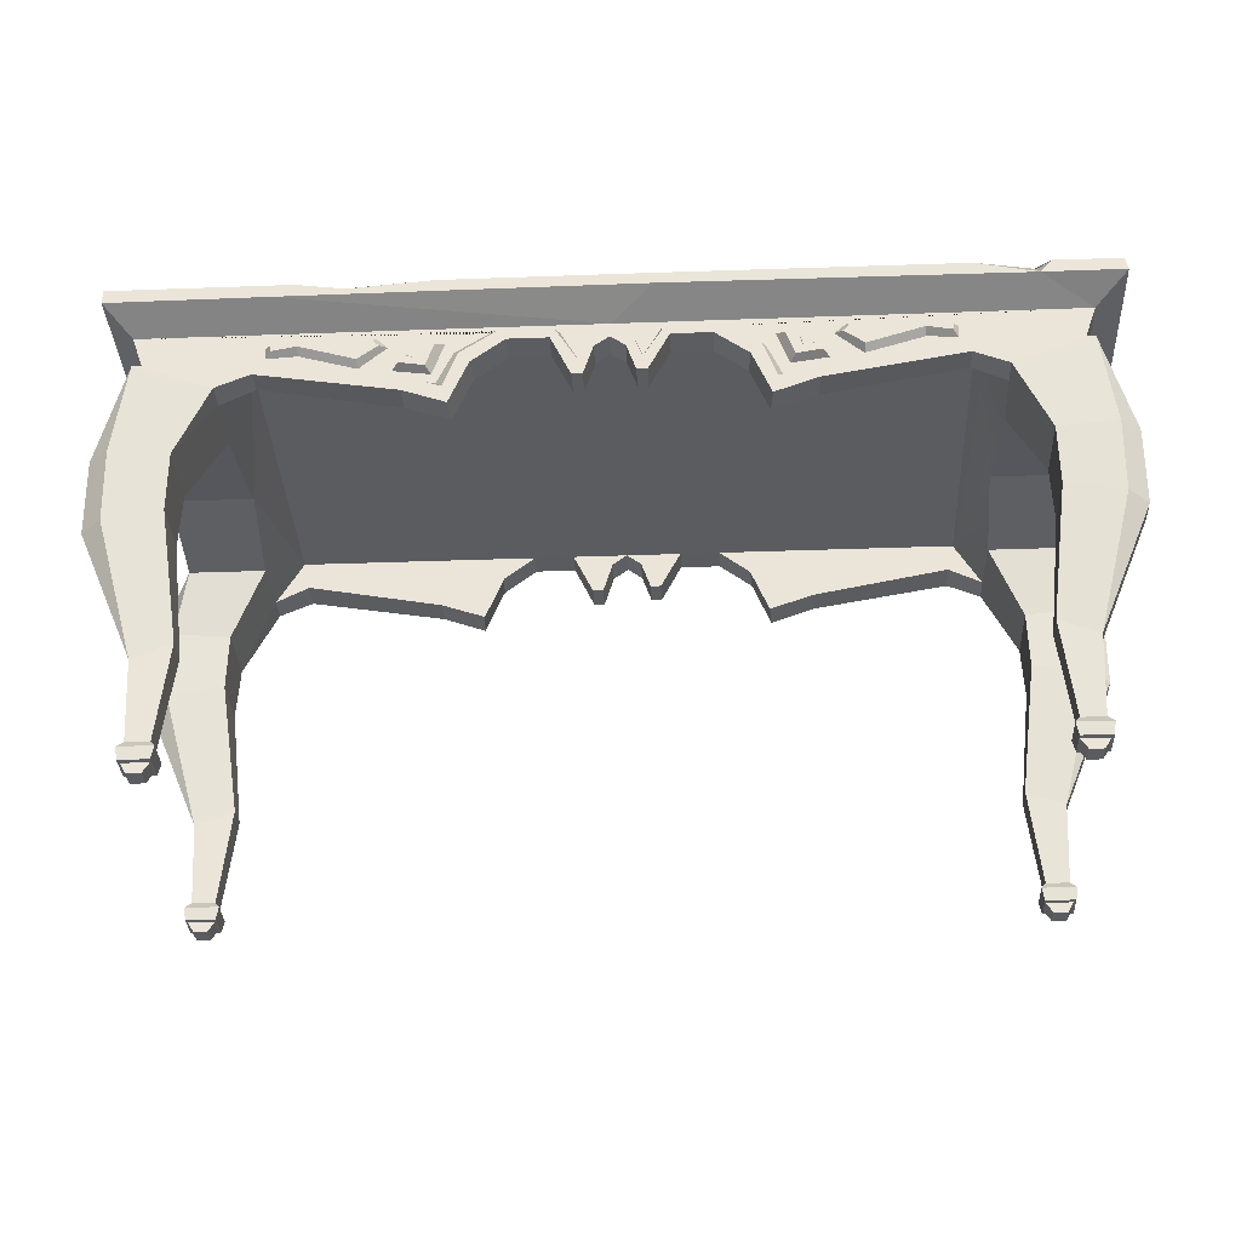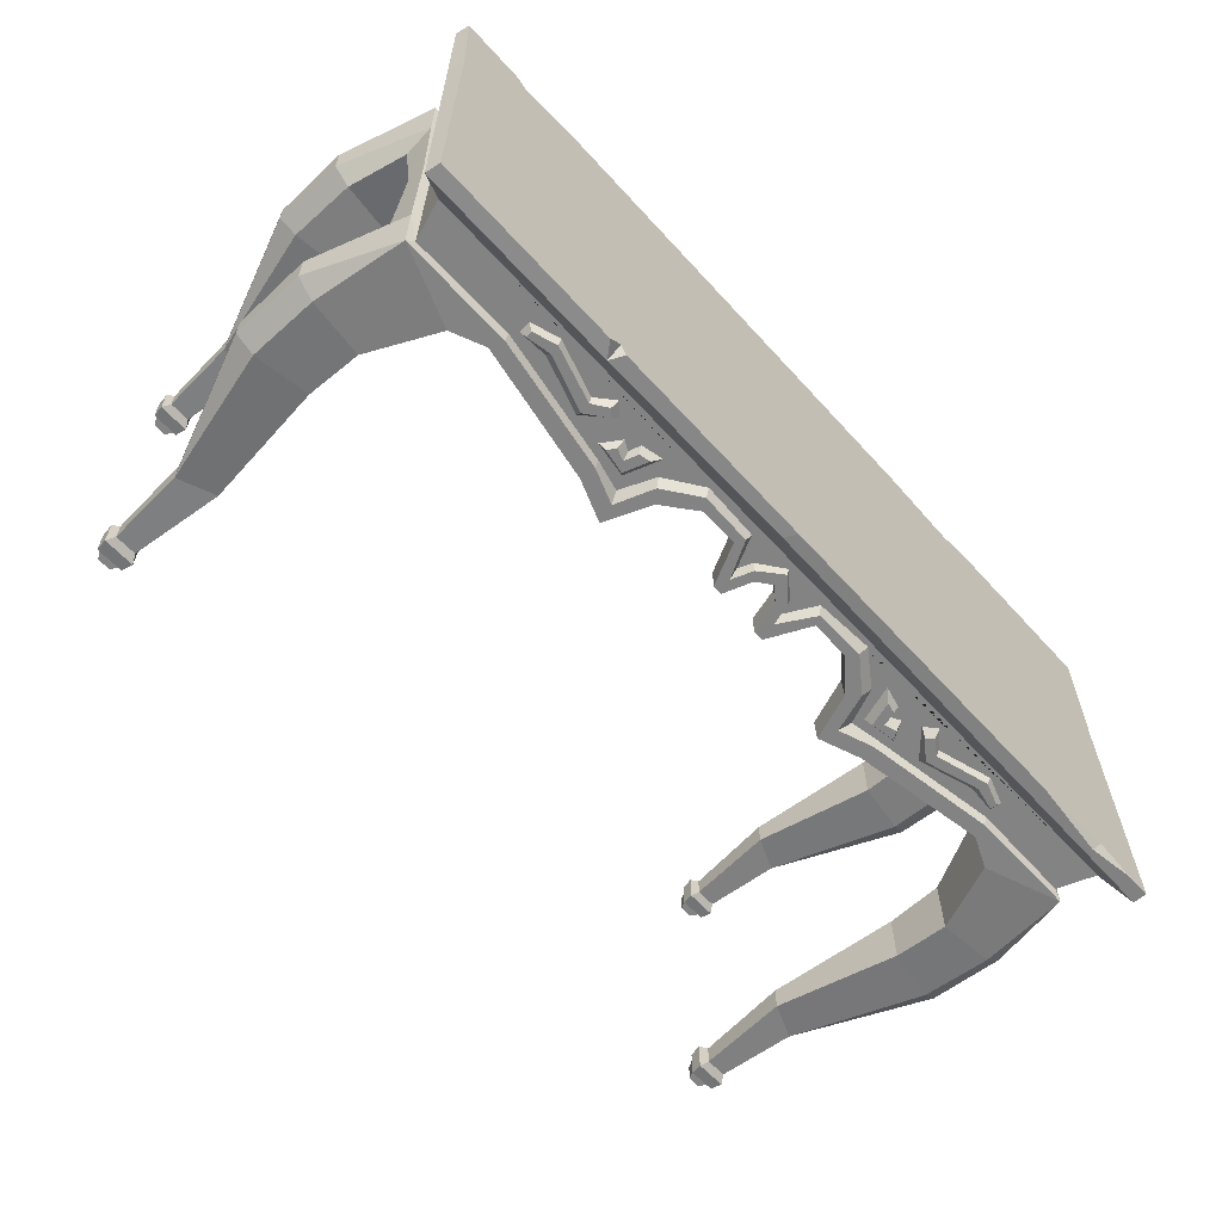
<metadata>
{"format":"obj","ext":"obj","renderer":"f3d","projection":"perspective","resolution":1024,"background":"white","views":[{"elev":-34.7,"azim":2.8,"up":"+Y"},{"elev":-61.0,"azim":132.0,"up":"+Z"}]}
</metadata>
<code>
v -42.5 89.96 -35.68
v -44.98 92.32 -35.68
v -48.02 84.88 -35.68
v -48.72 89.12 -35.68
v -48.23 86.12 -37.2
v -48.61 88.45 -37.2
v -45.45 90.65 -37.2
v -44.08 89.35 -37.2
v -59.69 88.51 -35.68
v -60.2 92.58 -35.68
v -65.79 88.08 -35.68
v -66.13 90.58 -35.68
v -60 91.77 -37.2
v -59.72 89.77 -37.2
v -64.92 90.13 -37.2
v -64.74 88.76 -37.2
v -33.36 89.05 -37.47
v -35.07 83.88 -37.47
v -40.24 84.74 -37.47
v -39.12 86.47 -37.47
v -36.62 85.55 -37.47
v -35.69 88.53 -37.47
v -31.44 90.61 -35.63
v -34 82.97 -35.63
v -41.52 84.09 -35.63
v -38.91 88.09 -35.63
v -36.82 86.93 -35.63
v -36.16 89.51 -35.63
v 42.1 89.96 -35.68
v 44.58 92.32 -35.68
v 47.62 84.88 -35.68
v 48.32 89.12 -35.68
v 47.82 86.12 -37.2
v 48.21 88.45 -37.2
v 45.05 90.65 -37.2
v 43.68 89.35 -37.2
v 59.28 88.51 -35.68
v 59.8 92.58 -35.68
v 65.39 88.08 -35.68
v 65.72 90.58 -35.68
v 59.6 91.77 -37.2
v 59.32 89.77 -37.2
v 64.52 90.13 -37.2
v 64.34 88.76 -37.2
v 32.96 89.05 -37.47
v 34.66 83.88 -37.47
v 39.84 84.74 -37.47
v 38.71 86.47 -37.47
v 36.22 85.55 -37.47
v 35.29 88.53 -37.47
v 31.04 90.61 -35.63
v 33.6 82.97 -35.63
v 41.12 84.09 -35.63
v 38.51 88.09 -35.63
v 36.42 86.93 -35.63
v 35.76 89.51 -35.63
v 96.43 100.6 17.72
v 96.99 100.6 -42.29
v 91.59 94.25 -35.72
v 91.59 94.25 0.002563
v -96.27 100.6 11.94
v -96.97 100.6 -42.58
v -91.99 94.25 -35.72
v -91.99 94.25 0
v 97.52 97.58 16.62
v 97.52 97.58 -42.55
v -97.02 97.58 -42.55
v -97.02 97.58 0
v -0.201 94.25 -35.72
v -64.61 100.6 -42.58
v -91.69 100.6 -42.58
v -82.81 100.6 -40.93
v -81.74 99.1 -42.56
v 6.928 100.6 -42.58
v 8.401 98.04 -42.55
v 53.69 97.58 -42.55
v 56.21 100.6 -42.4
v 52.17 100.6 -42.35
v 53.49 100.6 -40.06
v -64.34 97.75 -42.55
v -80.4 -0.3551 -31.17
v -83.17 -0.3551 -31.17
v -84.56 1.932 -31.17
v -79.01 1.932 -31.17
v -80.4 -0.3551 -27.66
v -83.17 -0.3551 -27.66
v -84.56 1.932 -27.66
v -79.01 1.932 -27.66
v 83.13 -0.3551 -31.17
v 80.36 -0.3551 -31.17
v 78.97 1.932 -31.17
v 84.52 1.932 -31.17
v 83.13 -0.3551 -27.66
v 80.36 -0.3551 -27.66
v 78.97 1.932 -27.66
v 84.52 1.932 -27.66
v -89.21 86.28 0
v -90.92 85.75 0
v -90.92 85.75 -24.88
v -89.21 86.28 -35.72
v -90.92 82.41 0
v -73.93 82.41 0
v -0.201 89.42 -32.41
v -5.214 80.43 -32.41
v -0.201 94.25 -35.72
v -11.59 89.42 -32.41
v -19.84 89.42 -32.41
v -26.24 84.19 -32.41
v -39.27 77.78 -32.41
v -30.08 74.48 -32.41
v -3.226 87.09 -32.41
v -0.201 92.86 -35.72
v -5.328 88.95 -35.72
v -9.821 92.42 -35.72
v -6.472 85.94 -35.72
v -22.35 93.32 -35.72
v -29.9 88.09 -35.72
v -33.09 80.75 -35.72
v -38.95 81.91 -35.72
v -66.79 86.53 -35.72
v -7.361 80.43 -32.41
v -0.201 89.42 -37.59
v -3.226 87.09 -37.59
v -4.811 88.64 -37.59
v -0.201 92.55 -37.59
v -5.214 80.43 -37.59
v -6.371 84.19 -37.59
v -19.84 89.6 -37.59
v -21.61 91.71 -37.59
v -10.55 91.49 -37.59
v -11.59 89.6 -37.59
v -67.8 82.78 -37.59
v -66.79 85.75 -37.59
v -90.92 85.75 -37.59
v -39.27 77.78 -37.59
v -38.95 81.13 -37.59
v -30.46 74.48 -37.59
v -31.64 78.44 -37.59
v -26.61 84.19 -37.59
v -28.8 86.48 -37.59
v -7.361 80.43 -37.59
v -74.97 79.75 -20.94
v -74.71 79.75 -37.59
v -81.55 53.08 -24.03
v -81.55 53.08 -35.24
v -81.39 65.06 -23.59
v -81.39 65.06 -36.6
v -77.44 25.66 -26.95
v -85.14 22.5 -26.95
v -85.14 22.5 -32.02
v -77.44 25.66 -32.02
v -78.87 1.696 -26.7
v -84.75 1.696 -26.7
v -84.75 1.696 -32.27
v -78.87 1.696 -32.27
v -93.4 66.12 -23.59
v -97.52 66.42 -26.14
v -97.26 50.6 -27.15
v -93.4 66.12 -36.6
v -97.52 66.42 -33
v -93.09 51.16 -35.24
v -97.26 50.6 -31.89
v -79.42 5.738 -27.42
v -84.04 5.738 -27.42
v -84.04 5.738 -31.55
v -79.42 5.738 -31.55
v -78.38 4.229 -26.42
v -78.38 4.229 -32.55
v -85.13 4.229 -32.55
v -85.13 4.229 -26.42
v -93.28 51.51 -24.16
v -90.92 79.75 -20.94
v -67.83 83.31 -32.41
v -69.27 89.42 -32.41
v -74.71 79.75 -32.41
v 88.81 86.82 0
v 90.51 86.29 0
v 90.51 82.41 0
v 73.53 82.41 0
v 4.812 81.18 -32.41
v 11.19 89.42 -32.41
v 19.44 89.42 -32.41
v 25.84 84.19 -32.41
v 38.87 77.78 -32.41
v 29.68 74.48 -32.41
v 88.81 86.28 -35.72
v 2.824 87.09 -32.41
v 4.926 88.95 -35.72
v 9.419 92.42 -35.72
v 6.07 85.94 -35.72
v 21.57 92.83 -35.72
v 29.13 87.6 -35.72
v 32.17 80.34 -35.72
v 38.55 81.91 -35.72
v 66.39 86.53 -35.72
v 6.959 81.18 -32.41
v 2.824 87.09 -37.59
v 4.409 88.64 -37.59
v 4.812 81.18 -37.59
v 5.969 84.19 -37.59
v 19.44 89.6 -37.59
v 21.21 91.71 -37.59
v 10.15 91.49 -37.59
v 11.19 89.6 -37.59
v 67.4 82.78 -37.59
v 66.39 85.75 -37.59
v 90.51 85.75 -37.59
v 38.87 77.78 -37.59
v 38.55 81.13 -37.59
v 30.05 74.48 -37.59
v 31.24 78.44 -37.59
v 26.21 84.19 -37.59
v 28.4 86.48 -37.59
v 6.959 81.18 -37.59
v 74.57 79.75 -20.94
v 74.31 79.75 -37.59
v 81.15 53.08 -24.03
v 81.15 53.08 -35.24
v 80.99 65.06 -23.59
v 80.99 65.06 -36.6
v 77.49 25.66 -26.95
v 85.2 22.5 -26.95
v 85.2 22.5 -32.02
v 77.49 25.66 -32.02
v 78.93 1.696 -26.7
v 84.81 1.696 -26.7
v 84.81 1.696 -32.27
v 78.93 1.696 -32.27
v 93 66.12 -23.59
v 97.12 66.42 -26.14
v 96.86 50.6 -27.15
v 93 66.12 -36.6
v 97.12 66.42 -33
v 92.69 51.16 -35.24
v 96.86 50.6 -31.89
v 90.51 85.75 -24.88
v 79.47 5.738 -27.42
v 84.1 5.738 -27.42
v 84.1 5.738 -31.55
v 79.47 5.738 -31.55
v 78.44 4.229 -26.42
v 78.44 4.229 -32.55
v 85.18 4.229 -32.55
v 85.18 4.229 -26.42
v 92.88 51.51 -24.16
v 90.51 79.75 -20.94
v 67.43 83.31 -32.41
v 68.86 89.42 -32.41
v 74.31 79.75 -32.41
v -42.5 89.96 35.68
v -44.98 92.32 35.68
v -48.02 84.88 35.68
v -48.72 89.12 35.68
v -48.23 86.12 37.2
v -48.61 88.45 37.2
v -45.45 90.65 37.2
v -44.08 89.35 37.2
v -59.69 88.51 35.68
v -60.2 92.58 35.68
v -65.79 88.08 35.68
v -66.13 90.58 35.68
v -60 91.77 37.2
v -59.72 89.77 37.2
v -64.92 90.13 37.2
v -64.74 88.76 37.2
v -33.36 89.05 37.47
v -35.07 83.88 37.47
v -40.24 84.74 37.47
v -39.12 86.47 37.47
v -36.62 85.55 37.47
v -35.69 88.53 37.47
v -31.44 90.61 35.63
v -34 82.97 35.63
v -41.52 84.09 35.63
v -38.91 88.09 35.63
v -36.82 86.93 35.63
v -36.16 89.51 35.63
v 42.1 89.96 35.68
v 44.58 92.32 35.68
v 47.62 84.88 35.68
v 48.32 89.12 35.68
v 47.82 86.12 37.2
v 48.21 88.45 37.2
v 45.05 90.65 37.2
v 43.68 89.35 37.2
v 59.28 88.51 35.68
v 59.8 92.58 35.68
v 65.39 88.08 35.68
v 65.72 90.58 35.68
v 59.6 91.77 37.2
v 59.32 89.77 37.2
v 64.52 90.13 37.2
v 64.34 88.76 37.2
v 32.96 89.05 37.47
v 34.66 83.88 37.47
v 39.84 84.74 37.47
v 38.71 86.47 37.47
v 36.22 85.55 37.47
v 35.29 88.53 37.47
v 31.04 90.61 35.63
v 33.6 82.97 35.63
v 41.12 84.09 35.63
v 38.51 88.09 35.63
v 36.42 86.93 35.63
v 35.76 89.51 35.63
v 96.99 100.6 42.29
v 91.59 94.25 35.72
v -96.97 100.6 42.58
v -91.99 94.25 35.72
v 97.52 97.58 42.55
v -97.02 97.58 42.55
v -0.201 94.25 35.72
v -32.99 100.6 42.58
v -60.06 100.6 42.58
v -51.19 100.6 40.93
v -50.12 99.1 42.56
v 6.928 100.6 42.58
v 8.401 98.04 42.55
v 81.02 97.58 42.55
v 83.55 100.6 42.4
v 68.75 100.6 42.35
v 80.82 100.6 40.06
v -64.34 97.75 42.55
v -80.4 -0.3551 31.17
v -83.17 -0.3551 31.17
v -84.56 1.932 31.17
v -79.01 1.932 31.17
v -80.4 -0.3551 27.66
v -83.17 -0.3551 27.66
v -84.56 1.932 27.66
v -79.01 1.932 27.66
v 83.13 -0.3551 31.17
v 80.36 -0.3551 31.17
v 78.97 1.932 31.17
v 84.52 1.932 31.17
v 83.13 -0.3551 27.66
v 80.36 -0.3551 27.66
v 78.97 1.932 27.66
v 84.52 1.932 27.66
v -90.92 85.75 24.88
v -89.21 86.28 35.72
v -0.201 89.42 32.41
v -5.214 80.43 32.41
v -0.201 94.25 35.72
v -11.59 89.42 32.41
v -19.84 89.42 32.41
v -26.24 84.19 32.41
v -39.27 77.78 32.41
v -30.08 74.48 32.41
v -3.226 87.09 32.41
v -0.201 92.86 35.72
v -5.328 88.95 35.72
v -9.821 92.42 35.72
v -6.472 85.94 35.72
v -22.35 93.32 35.72
v -29.9 88.09 35.72
v -33.09 80.75 35.72
v -38.95 81.91 35.72
v -66.79 86.53 35.72
v -7.361 80.43 32.41
v -0.201 89.42 37.59
v -3.226 87.09 37.59
v -4.811 88.64 37.59
v -0.201 92.55 37.59
v -5.214 80.43 37.59
v -6.371 84.19 37.59
v -19.84 89.6 37.59
v -21.61 91.71 37.59
v -10.55 91.49 37.59
v -11.59 89.6 37.59
v -67.8 82.78 37.59
v -66.79 85.75 37.59
v -90.92 85.75 37.59
v -39.27 77.78 37.59
v -38.95 81.13 37.59
v -30.46 74.48 37.59
v -31.64 78.44 37.59
v -26.61 84.19 37.59
v -28.8 86.48 37.59
v -7.361 80.43 37.59
v -74.97 79.75 20.94
v -74.71 79.75 37.59
v -81.55 53.08 24.03
v -81.55 53.08 35.24
v -81.39 65.06 23.59
v -81.39 65.06 36.6
v -77.44 25.66 26.95
v -85.14 22.5 26.95
v -85.14 22.5 32.02
v -77.44 25.66 32.02
v -78.87 1.696 26.7
v -84.75 1.696 26.7
v -84.75 1.696 32.27
v -78.87 1.696 32.27
v -93.4 66.12 23.59
v -97.52 66.42 26.14
v -97.26 50.6 27.15
v -93.4 66.12 36.6
v -97.52 66.42 33
v -93.09 51.16 35.24
v -97.26 50.6 31.89
v -79.42 5.738 27.42
v -84.04 5.738 27.42
v -84.04 5.738 31.55
v -79.42 5.738 31.55
v -78.38 4.229 26.42
v -78.38 4.229 32.55
v -85.13 4.229 32.55
v -85.13 4.229 26.42
v -93.28 51.51 24.16
v -90.92 79.75 20.94
v -90.92 79.75 20.94
v -67.83 83.31 32.41
v -69.27 89.42 32.41
v -74.71 79.75 32.41
v 4.812 81.18 32.41
v 11.19 89.42 32.41
v 19.44 89.42 32.41
v 25.84 84.19 32.41
v 38.87 77.78 32.41
v 29.68 74.48 32.41
v 88.81 86.28 35.72
v 2.824 87.09 32.41
v 4.926 88.95 35.72
v 9.419 92.42 35.72
v 6.07 85.94 35.72
v 21.57 92.83 35.72
v 29.13 87.6 35.72
v 32.17 80.34 35.72
v 38.55 81.91 35.72
v 66.39 86.53 35.72
v 6.959 81.18 32.41
v 2.824 87.09 37.59
v 4.409 88.64 37.59
v 4.812 81.18 37.59
v 5.969 84.19 37.59
v 19.44 89.6 37.59
v 21.21 91.71 37.59
v 10.15 91.49 37.59
v 11.19 89.6 37.59
v 67.4 82.78 37.59
v 66.39 85.75 37.59
v 90.51 85.75 37.59
v 38.87 77.78 37.59
v 38.55 81.13 37.59
v 30.05 74.48 37.59
v 31.24 78.44 37.59
v 26.21 84.19 37.59
v 28.4 86.48 37.59
v 6.959 81.18 37.59
v 74.57 79.75 20.94
v 74.31 79.75 37.59
v 81.15 53.08 24.03
v 81.15 53.08 35.24
v 80.99 65.06 23.59
v 80.99 65.06 36.6
v 77.49 25.66 26.95
v 85.2 22.5 26.95
v 85.2 22.5 32.02
v 77.49 25.66 32.02
v 78.93 1.696 26.7
v 84.81 1.696 26.7
v 84.81 1.696 32.27
v 78.93 1.696 32.27
v 93 66.12 23.59
v 97.12 66.42 26.14
v 96.86 50.6 27.15
v 93 66.12 36.6
v 97.12 66.42 33
v 92.69 51.16 35.24
v 96.86 50.6 31.89
v 90.51 85.75 24.88
v 79.47 5.738 27.42
v 84.1 5.738 27.42
v 84.1 5.738 31.55
v 79.47 5.738 31.55
v 78.44 4.229 26.42
v 78.44 4.229 32.55
v 85.18 4.229 32.55
v 85.18 4.229 26.42
v 92.88 51.51 24.16
v 90.51 79.75 20.94
v 90.51 79.75 20.94
v 67.43 83.31 32.41
v 68.86 89.42 32.41
v 74.31 79.75 32.41
v -0.201 89.42 -25.46
v -0.201 89.42 25.46
v -62.33 89.42 25.46
v -62.33 89.42 -25.46
v 61.93 89.42 -25.46
v 61.93 89.42 25.46
v -89.65 100.6 10.5
v -90.3 100.6 -37.44
v 89.8 100.6 15.58
v 90.32 100.6 -37.18
v 52.35 100.6 -37.27
v 6.452 100.6 -37.44
v -90.3 100.6 37.44
v 6.452 100.6 37.44
v 75.27 100.6 36.44
v 90.32 100.6 37.18
f 6 7 8 5
f 4 3 1 2
f 6 4 2 7
f 2 1 8 7
f 5 8 1 3
f 6 5 14 13
f 14 16 15 13
f 10 9 3 4
f 9 10 12 11
f 5 3 9 14
f 6 13 10 4
f 10 13 15 12
f 12 15 16 11
f 11 16 14 9
f 17 18 21 22
f 17 23 24 18
f 24 25 19 18
f 25 26 20 19
f 26 27 21 20
f 27 28 22 21
f 28 23 17 22
f 21 18 19 20
f 34 33 36 35
f 32 30 29 31
f 34 35 30 32
f 30 35 36 29
f 33 31 29 36
f 34 41 42 33
f 42 41 43 44
f 38 32 31 37
f 37 39 40 38
f 33 42 37 31
f 34 32 38 41
f 38 40 43 41
f 40 39 44 43
f 39 37 42 44
f 45 50 49 46
f 45 46 52 51
f 52 46 47 53
f 53 47 48 54
f 54 48 49 55
f 55 49 50 56
f 56 50 45 51
f 49 48 47 46
f 65 60 59 66
f 80 75 69
f 67 63 64 68
f 57 65 66 58
f 61 62 67 68
f 72 70 73
f 67 62 71 73
f 75 80 73 70 74
f 59 69 75 76
f 76 75 74 78
f 495 496 497
f 493 498 494
f 71 72 73
f 66 76 77 58
f 78 79 76
f 76 79 77
f 495 497 498
f 79 78 74
f 80 67 73
f 67 80 69 63
f 81 85 86 82
f 82 86 87 83
f 84 88 85 81
f 82 83 84 81
f 87 86 85 88
f 89 93 94 90
f 90 94 95 91
f 92 96 93 89
f 90 91 92 89
f 95 94 93 96
f 97 100 99 98
f 64 63 100 97
f 99 101 98
f 63 120 100
f 122 123 124 125
f 126 127 124 123
f 128 129 130 131
f 136 135 132 133
f 138 137 135 136
f 139 137 138 140
f 139 140 129 128
f 130 127 141 131
f 141 127 126
f 103 111 123 122
f 113 112 125 124
f 115 113 124 127
f 111 104 126 123
f 116 114 130 129
f 106 107 128 131
f 152 153 154 155
f 100 120 133 134
f 109 173 132 135
f 120 119 136 133
f 110 109 135 137
f 119 118 138 136
f 108 110 137 139
f 118 117 140 138
f 117 116 129 140
f 107 108 139 128
f 114 115 127 130
f 121 106 131 141
f 104 121 141 126
f 134 99 100
f 160 162 158 157
f 161 159 147 145
f 147 146 144 145
f 143 175 147
f 156 171 144 146
f 145 144 148 151
f 163 164 170 167
f 164 165 169 170
f 165 166 168 169
f 166 163 167 168
f 150 161 145 151
f 134 133 132 143
f 149 158 162 150
f 159 134 143 147
f 156 157 158 171
f 160 159 161 162
f 159 160 134
f 161 150 162
f 134 160 157 99
f 114 105 112 113
f 114 113 115
f 114 116 63 105
f 119 117 118
f 117 120 63 116
f 148 149 164 163
f 149 150 165 164
f 150 151 166 165
f 151 148 163 166
f 168 167 152 155
f 169 168 155 154
f 170 169 154 153
f 167 170 153 152
f 172 99 157 156
f 171 158 149
f 144 171 149 148
f 99 172 101
f 101 172 142 102
f 173 175 143 132
f 147 175 142 146
f 175 173 174
f 111 103 106
f 121 104 111 106
f 108 109 110
f 107 174 108
f 108 174 173 109
f 102 142 175 174
f 146 142 172 156
f 117 119 120
f 59 186 195
f 122 125 198 197
f 199 197 198 200
f 201 204 203 202
f 209 206 205 208
f 211 209 208 210
f 212 213 211 210
f 212 201 202 213
f 203 204 214 200
f 214 199 200
f 103 122 197 187
f 188 198 125 112
f 190 200 198 188
f 187 197 199 180
f 191 202 203 189
f 181 204 201 182
f 225 228 227 226
f 186 207 206 195
f 184 208 205 247
f 195 206 209 194
f 185 210 208 184
f 194 209 211 193
f 183 212 210 185
f 193 211 213 192
f 192 213 202 191
f 182 201 212 183
f 189 203 200 190
f 196 214 204 181
f 180 199 214 196
f 207 186 236
f 233 230 231 235
f 234 218 220 232
f 220 218 217 219
f 216 220 249
f 229 219 217 245
f 218 224 221 217
f 237 241 244 238
f 238 244 243 239
f 239 243 242 240
f 240 242 241 237
f 223 224 218 234
f 207 216 205 206
f 222 223 235 231
f 232 220 216 207
f 229 245 231 230
f 233 235 234 232
f 232 207 233
f 234 235 223
f 207 236 230 233
f 189 188 112 105
f 189 190 188
f 189 105 59 191
f 194 193 192
f 192 191 59 195
f 221 237 238 222
f 222 238 239 223
f 223 239 240 224
f 224 240 237 221
f 242 228 225 241
f 243 227 228 242
f 244 226 227 243
f 241 225 226 244
f 246 229 230 236
f 245 222 231
f 217 221 222 245
f 176 177 236 186
f 60 176 186 59
f 178 179 215 246
f 247 205 216 249
f 220 219 215 249
f 249 248 247
f 187 181 103
f 196 181 187 180
f 183 185 184
f 182 183 248
f 183 184 247 248
f 219 229 246 215
f 192 195 194
f 178 246 236
f 178 236 177
f 248 249 215 179
f 66 59 76
f 255 254 257 256
f 253 251 250 252
f 255 256 251 253
f 251 256 257 250
f 254 252 250 257
f 255 262 263 254
f 263 262 264 265
f 259 253 252 258
f 258 260 261 259
f 254 263 258 252
f 255 253 259 262
f 259 261 264 262
f 261 260 265 264
f 260 258 263 265
f 266 271 270 267
f 266 267 273 272
f 273 267 268 274
f 274 268 269 275
f 275 269 270 276
f 276 270 271 277
f 277 271 266 272
f 270 269 268 267
f 283 284 285 282
f 281 280 278 279
f 283 281 279 284
f 279 278 285 284
f 282 285 278 280
f 283 282 291 290
f 291 293 292 290
f 287 286 280 281
f 286 287 289 288
f 282 280 286 291
f 283 290 287 281
f 287 290 292 289
f 289 292 293 288
f 288 293 291 286
f 294 295 298 299
f 294 300 301 295
f 301 302 296 295
f 302 303 297 296
f 303 304 298 297
f 304 305 299 298
f 305 300 294 299
f 298 295 296 297
f 65 310 307 60
f 323 312 318
f 311 68 64 309
f 57 306 310 65
f 61 68 311 308
f 315 316 313
f 311 316 314 308
f 498 500 495
f 318 317 313 316 323
f 307 319 318 312
f 319 321 317 318
f 495 501 502
f 493 499 500
f 314 316 315
f 310 306 320 319
f 321 319 322
f 319 320 322
f 495 500 501
f 322 317 321
f 323 316 311
f 311 309 312 323
f 324 325 329 328
f 325 326 330 329
f 327 324 328 331
f 325 324 327 326
f 330 331 328 329
f 332 333 337 336
f 333 334 338 337
f 335 332 336 339
f 333 332 335 334
f 338 339 336 337
f 97 98 340 341
f 64 97 341 309
f 340 98 101
f 309 341 359
f 361 364 363 362
f 365 362 363 366
f 367 370 369 368
f 375 372 371 374
f 377 375 374 376
f 378 379 377 376
f 378 367 368 379
f 369 370 380 366
f 380 365 366
f 342 361 362 350
f 352 363 364 351
f 354 366 363 352
f 350 362 365 343
f 355 368 369 353
f 345 370 367 346
f 391 394 393 392
f 341 373 372 359
f 348 374 371 413
f 359 372 375 358
f 349 376 374 348
f 358 375 377 357
f 347 378 376 349
f 357 377 379 356
f 356 379 368 355
f 346 367 378 347
f 353 369 366 354
f 360 380 370 345
f 343 365 380 360
f 373 341 340
f 399 396 397 401
f 400 384 386 398
f 386 384 383 385
f 382 386 415
f 395 385 383 410
f 384 390 387 383
f 402 406 409 403
f 403 409 408 404
f 404 408 407 405
f 405 407 406 402
f 389 390 384 400
f 373 382 371 372
f 388 389 401 397
f 398 386 382 373
f 395 410 397 396
f 399 401 400 398
f 398 373 399
f 400 401 389
f 373 340 396 399
f 353 352 351 344
f 353 354 352
f 353 344 309 355
f 358 357 356
f 356 355 309 359
f 387 402 403 388
f 388 403 404 389
f 389 404 405 390
f 390 405 402 387
f 407 394 391 406
f 408 393 394 407
f 409 392 393 408
f 406 391 392 409
f 412 395 396 340
f 410 388 397
f 383 387 388 410
f 340 101 411
f 101 102 381 411
f 413 371 382 415
f 386 385 381 415
f 415 414 413
f 350 345 342
f 360 345 350 343
f 347 349 348
f 346 347 414
f 347 348 413 414
f 102 414 415 381
f 385 395 412 381
f 356 359 358
f 487 488 489 490
f 307 431 422
f 361 433 434 364
f 435 436 434 433
f 437 438 439 440
f 445 444 441 442
f 447 446 444 445
f 448 446 447 449
f 448 449 438 437
f 439 436 450 440
f 450 436 435
f 342 423 433 361
f 424 351 364 434
f 426 424 434 436
f 423 416 435 433
f 427 425 439 438
f 417 418 437 440
f 461 462 463 464
f 422 431 442 443
f 420 484 441 444
f 431 430 445 442
f 421 420 444 446
f 430 429 447 445
f 419 421 446 448
f 429 428 449 447
f 428 427 438 449
f 418 419 448 437
f 425 426 436 439
f 432 417 440 450
f 416 432 450 435
f 443 472 422
f 469 471 467 466
f 470 468 456 454
f 456 455 453 454
f 452 486 456
f 465 481 453 455
f 454 453 457 460
f 473 474 480 477
f 474 475 479 480
f 475 476 478 479
f 476 473 477 478
f 459 470 454 460
f 443 442 441 452
f 458 467 471 459
f 468 443 452 456
f 465 466 467 481
f 469 468 470 471
f 468 469 443
f 470 459 471
f 443 469 466 472
f 425 344 351 424
f 425 424 426
f 425 427 307 344
f 430 428 429
f 428 431 307 427
f 457 458 474 473
f 458 459 475 474
f 459 460 476 475
f 460 457 473 476
f 478 477 461 464
f 479 478 464 463
f 480 479 463 462
f 477 480 462 461
f 483 472 466 465
f 481 467 458
f 453 481 458 457
f 176 422 472 177
f 60 307 422 176
f 178 482 451 179
f 484 486 452 441
f 456 486 451 455
f 486 484 485
f 423 342 417
f 432 416 423 417
f 419 420 421
f 418 485 419
f 419 485 484 420
f 455 451 483 465
f 428 430 431
f 178 472 482
f 178 177 472
f 414 102 174
f 310 319 307
f 493 500 498
f 248 179 485
f 485 179 451 486
f 488 487 491 492
f 346 414 489 488
f 414 174 490 489
f 174 107 487 490
f 182 248 491 487
f 248 485 492 491
f 485 418 488 492
f 345 346 488
f 107 106 487
f 342 345 488
f 106 103 487
f 103 181 487
f 417 342 488
f 181 182 487
f 418 417 488
f 62 61 493 494
f 72 71 494
f 71 62 494
f 57 58 496 495
f 58 77 497 496
f 77 79 497
f 74 70 494 498
f 70 72 494
f 79 74 498 497
f 308 314 499
f 314 315 499
f 61 308 499 493
f 322 320 501
f 320 306 502 501
f 306 57 495 502
f 315 313 499
f 313 317 500 499
f 317 322 501 500

</code>
